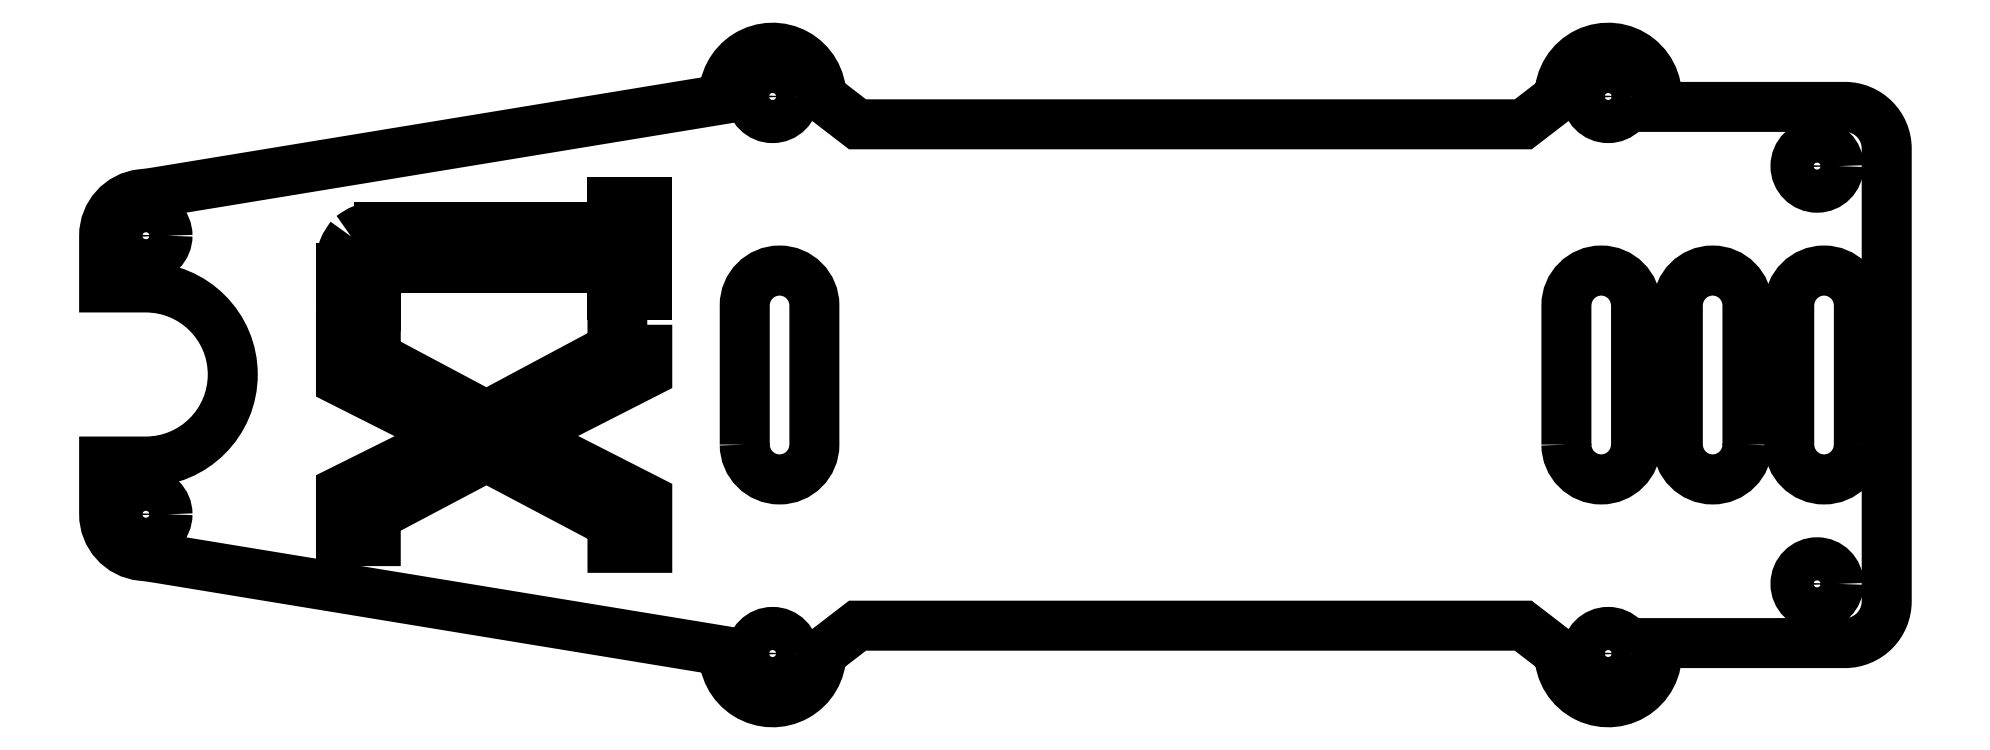
<metadata>
{"format":"dxf","ext":"dxf","renderer":"ezdxf+matplotlib","layout":"modelspace","background":"white","min_lineweight":24,"dpi":150}
</metadata>
<code>
0
SECTION
2
ENTITIES
0
LWPOLYLINE
8
0
90
31
70
1
43
0
10
36.92
20
-19.25
10
47
20
-19.25
42
0.4142
10
50
20
-16.25
10
50
20
16.25
42
0.4142
10
47
20
19.25
10
36.93
20
19.25
10
33.42
20
19.25
42
1.114
10
26.5
20
20
10
23.9
20
18
10
-23.9
20
18
10
-26.5
20
20
42
1.027
10
-33.5
20
19.81
10
-37.01
20
19.24
10
-74.15
20
13.14
42
-0.01468
10
-75.31
20
12.98
42
0.3841
10
-78
20
10
10
-78
20
6.286
10
-75.01
20
6.286
42
-1
10
-75.01
20
-6.214
10
-78
20
-6.214
10
-78
20
-10
42
0.3841
10
-75.31
20
-12.98
42
-0.01468
10
-74.15
20
-13.14
10
-36.06
20
-19.39
10
-33.5
20
-19.81
42
1.027
10
-26.5
20
-20
10
-23.9
20
-18
10
-20
20
-18
10
23.9
20
-18
10
26.5
20
-20
42
1.114
10
33.42
20
-19.25
0
CIRCLE
8
0
10
-30
20
20
30
0
40
1.55
210
0
220
0
230
1
0
CIRCLE
8
0
10
-75
20
10
30
0
40
1.55
210
0
220
0
230
1
0
CIRCLE
8
0
10
45
20
15
30
0
40
1.55
210
0
220
0
230
1
0
CIRCLE
8
0
10
-30
20
-20
30
0
40
1.55
210
0
220
0
230
1
0
CIRCLE
8
0
10
45
20
-15
30
0
40
1.55
210
0
220
0
230
1
0
CIRCLE
8
0
10
30
20
-20
30
0
40
1.55
210
0
220
0
230
1
0
CIRCLE
8
0
10
30
20
20
30
0
40
1.55
210
0
220
0
230
1
0
CIRCLE
8
0
10
-75
20
-10
30
0
40
1.55
210
0
220
0
230
1
0
LWPOLYLINE
8
0
90
4
70
1
43
0
10
48
20
-5
10
48
20
5
42
1
10
43
20
5
10
43
20
-5
42
1
0
LWPOLYLINE
8
0
90
4
70
1
43
0
10
27
20
-5
10
27
20
5
42
-1
10
32
20
5
10
32
20
-5
42
-1
0
LWPOLYLINE
8
0
90
20
70
1
43
0
10
-39
20
3.606
10
-41.5
20
3.606
10
-41.5
20
1.924
10
-50.55
20
-2.911
10
-58.5
20
1.316
10
-58.5
20
3.121
10
-60.99
20
3.121
10
-60.99
20
-0.4425
10
-53.13
20
-4.404
10
-60.99
20
-8.31
10
-60.99
20
-11.93
10
-58.5
20
-11.93
10
-58.5
20
-10.1
10
-50.54
20
-5.895
10
-41.5
20
-10.68
10
-41.5
20
-12.41
10
-39
20
-12.41
10
-39
20
-8.918
10
-47.92
20
-4.377
10
-39
20
0.1644
0
LINE
8
0
10
-41.5
20
5.752
30
0
11
-41.5
21
7.696
31
0
0
LINE
8
0
10
-41.5
20
7.696
30
0
11
-58.47
21
7.696
31
0
0
LINE
8
0
10
-58.47
20
7.696
30
0
11
-58.47
21
4.952
31
0
0
LINE
8
0
10
-58.47
20
4.952
30
0
11
-60.99
21
4.952
31
0
0
LINE
8
0
10
-60.99
20
4.952
30
0
11
-60.99
21
7.701
31
0
0
SPLINE
8
0
70
0
71
3
72
9
73
5
74
0
42
1e-09
43
1e-10
44
1e-10
40
0
40
0
40
0
40
0
40
0.1369
40
0.2414
40
0.2414
40
0.2414
40
0.2414
10
-60.99
20
7.701
30
0
10
-60.98
20
8.171
30
0
10
-60.96
20
8.999
30
0
10
-60.48
20
9.667
30
0
10
-60.28
20
9.956
30
0
0
SPLINE
8
0
70
0
71
3
72
9
73
5
74
0
42
1e-09
43
1e-10
44
1e-10
40
0
40
0
40
0
40
0
40
0.09941
40
0.2152
40
0.2152
40
0.2152
40
0.2152
10
-60.28
20
9.956
30
0
10
-60
20
10.15
30
0
10
-59.4
20
10.57
30
0
10
-58.67
20
10.6
30
0
10
-58.27
20
10.62
30
0
0
LINE
8
0
10
-58.27
20
10.62
30
0
11
-41.5
21
10.62
31
0
0
LINE
8
0
10
-41.5
20
10.62
30
0
11
-41.5
21
12.4
31
0
0
LINE
8
0
10
-41.5
20
12.4
30
0
11
-39
21
12.4
31
0
0
LINE
8
0
10
-39
20
12.4
30
0
11
-39
21
5.752
31
0
0
LINE
8
0
10
-39
20
5.752
30
0
11
-41.5
21
5.752
31
0
0
LWPOLYLINE
8
0
90
4
70
1
43
0
10
-32
20
-5
10
-32
20
5
42
-1
10
-27
20
5
10
-27
20
-5
42
-1
0
LWPOLYLINE
8
0
90
4
70
1
43
0
10
40
20
-5
10
40
20
5
42
1
10
35
20
5
10
35
20
-5
42
1
0
ENDSEC
0
EOF

</code>
